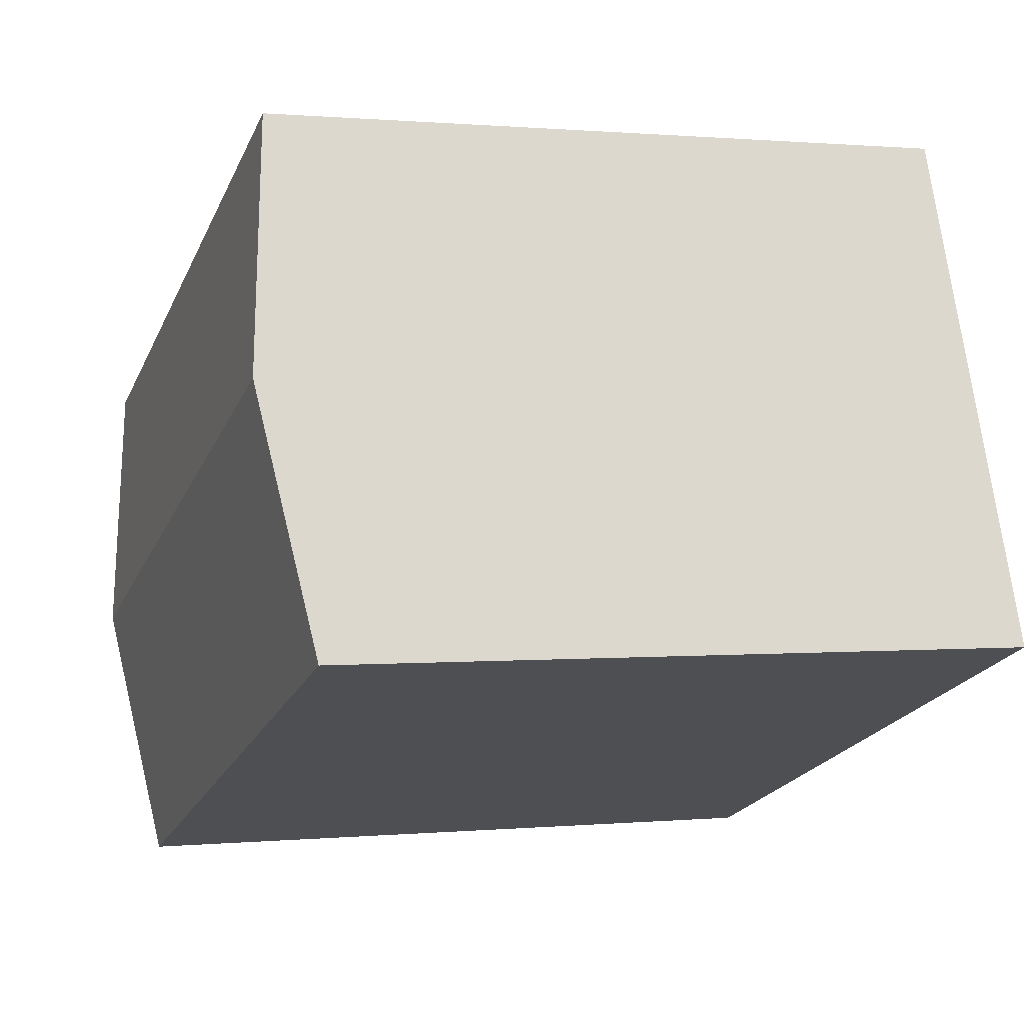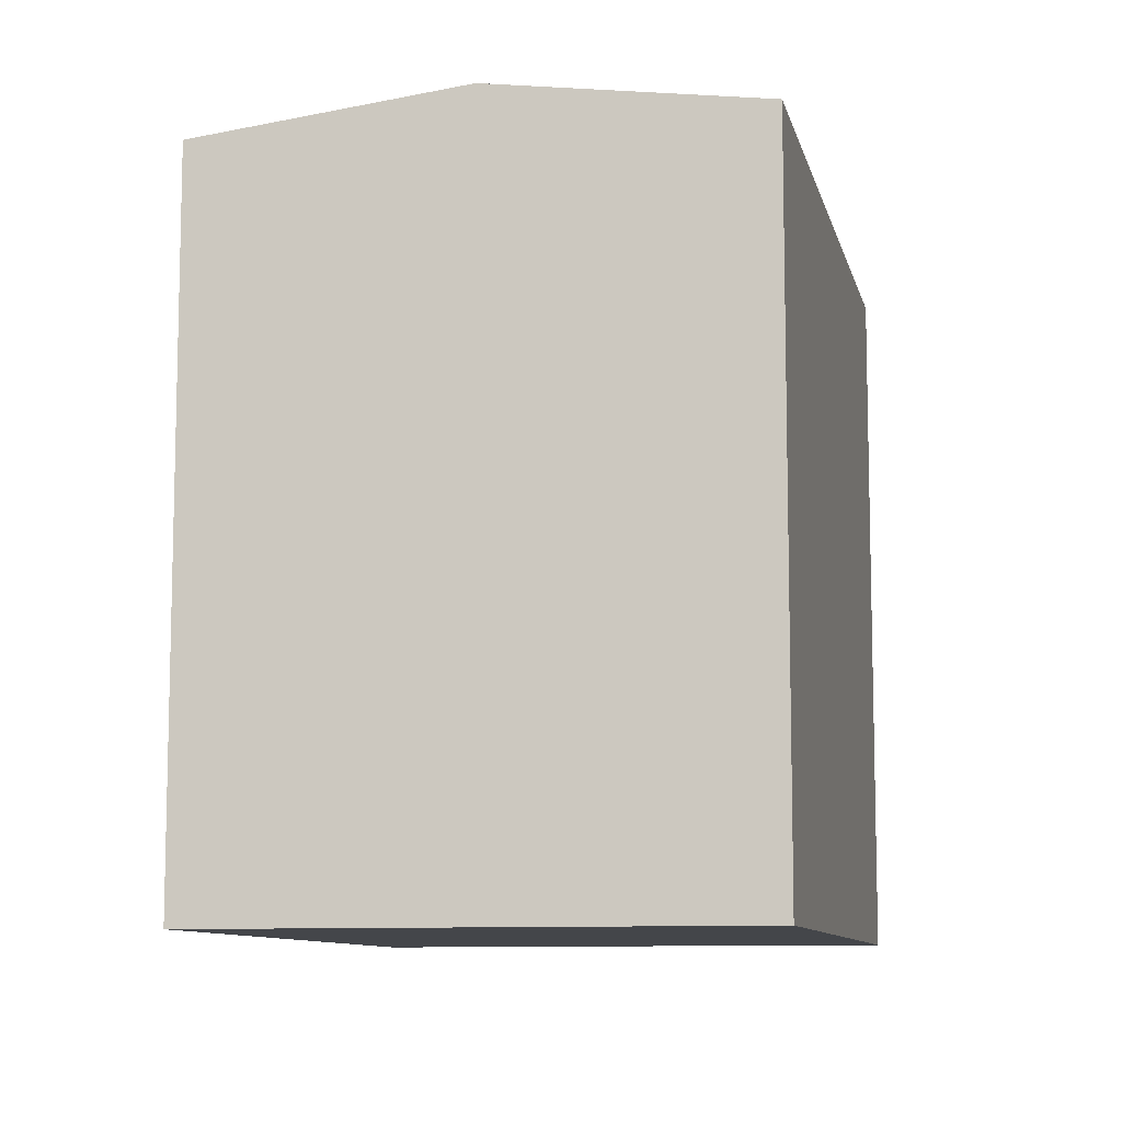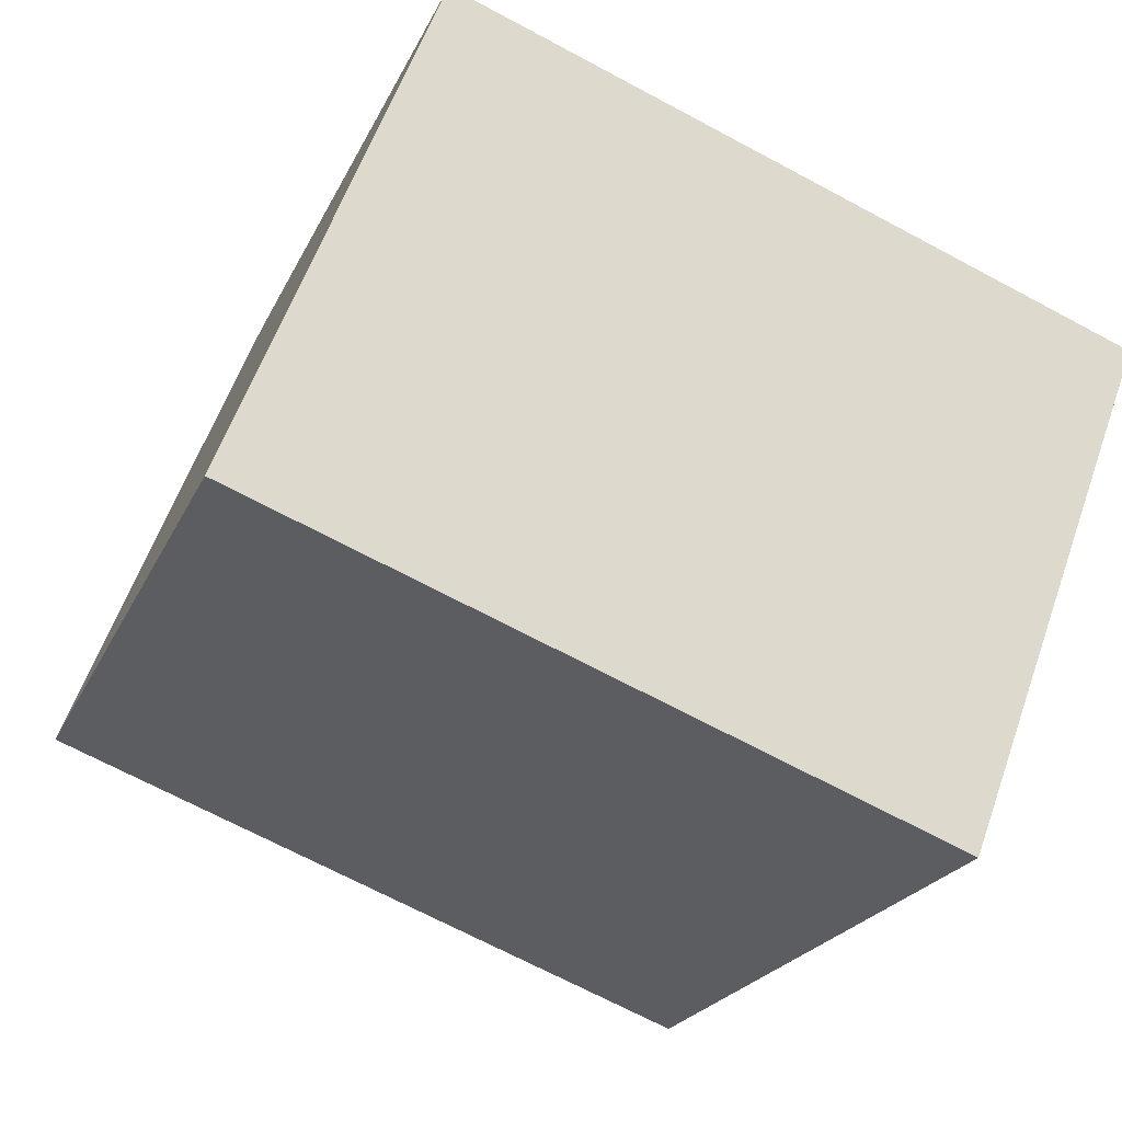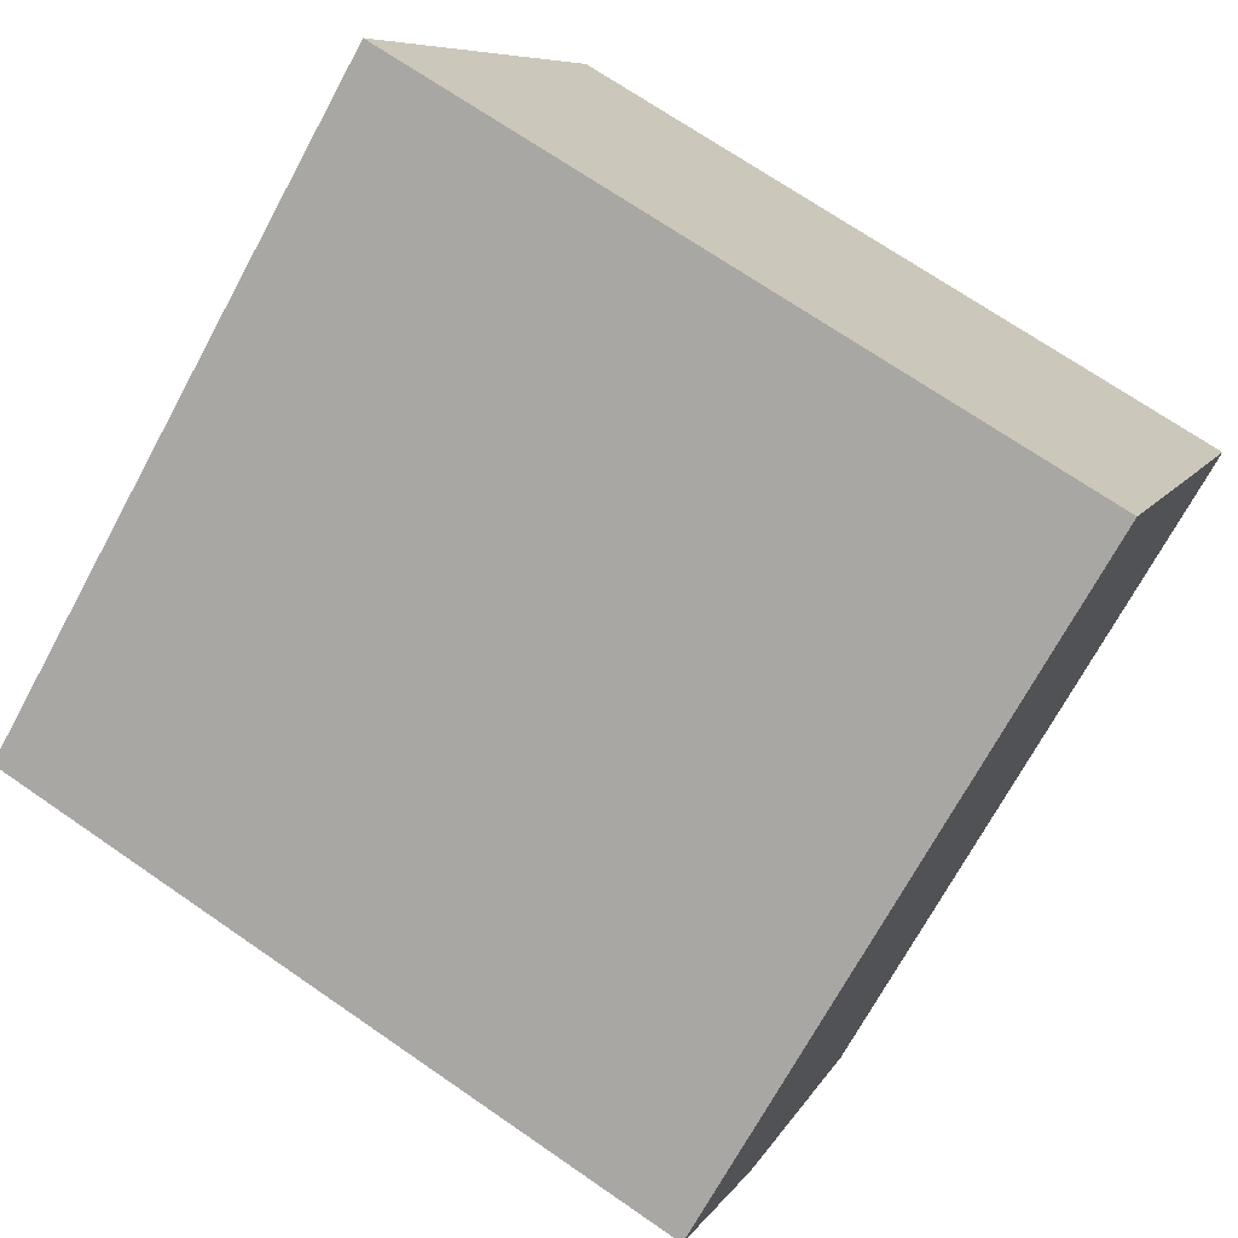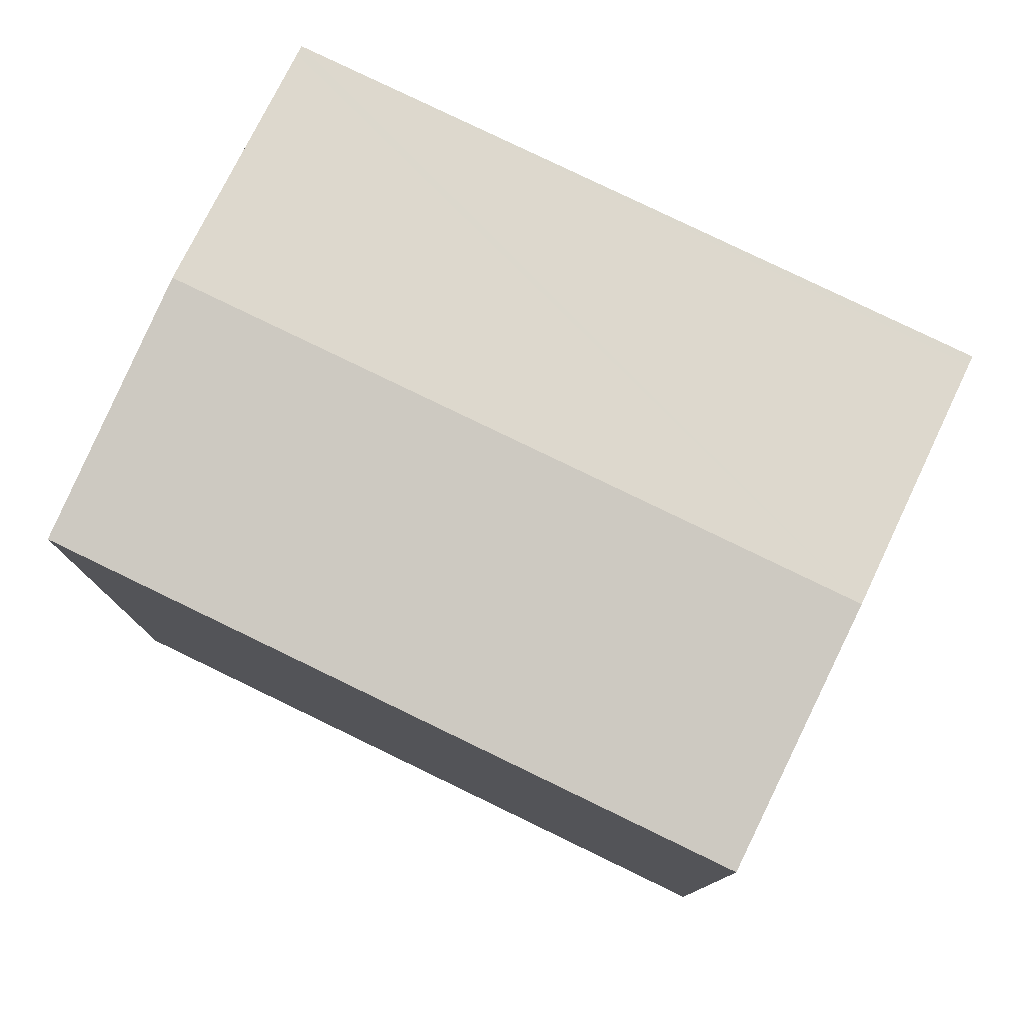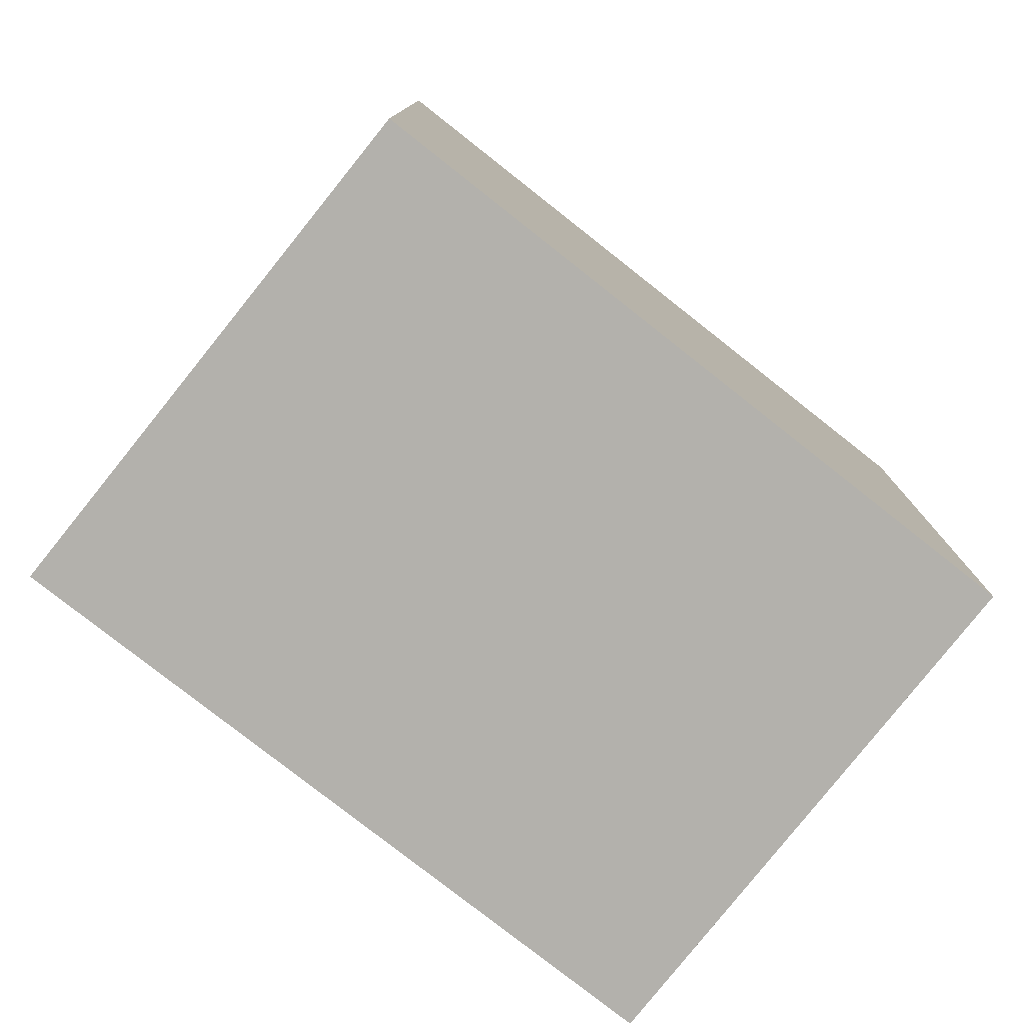
<metadata>
{"format":"obj","ext":"obj","renderer":"f3d","projection":"perspective","resolution":1024,"background":"white","views":[{"elev":0.6,"azim":-110.0,"up":"+Z"},{"elev":-9.5,"azim":-57.3,"up":"+Y"},{"elev":-22.2,"azim":-19.5,"up":"+Z"},{"elev":-71.2,"azim":-28.5,"up":"+Z"},{"elev":79.2,"azim":46.3,"up":"+Y"},{"elev":-79.1,"azim":-17.7,"up":"+Y"}]}
</metadata>
<code>
v  15.12 14.54 0.056
v  3.838 13.87 9.957
v  17 13.88 5.031
v  1.918 14.54 4.975
v  0 13.88 8.496e-16
v  13.31 13.9 -4.755
v  13.24 13.88 -4.932
v  0.071 13.9 0.184
v  13.24 3.02e-16 -4.932
v  0 0 0
v  0.071 -1.127e-17 0.184
v  3.838 -6.097e-16 9.957
v  1.918 -3.046e-16 4.975
v  17 -3.081e-16 5.031
v  13.31 2.912e-16 -4.755
v  15.12 -3.429e-18 0.056
g defaultobject
f 1 2 3
f 2 1 4
f 5 6 7
f 6 5 1
f 1 5 8
f 1 8 4
f 9 5 7
f 5 9 10
f 10 8 5
f 8 10 4
f 4 10 2
f 2 10 11
f 2 11 12
f 12 11 13
f 2 14 3
f 14 2 12
f 14 1 3
f 1 14 6
f 6 14 7
f 7 14 15
f 7 15 9
f 15 14 16
f 13 14 12
f 14 13 11
f 14 11 10
f 14 10 9
f 14 9 16
f 16 9 15

</code>
